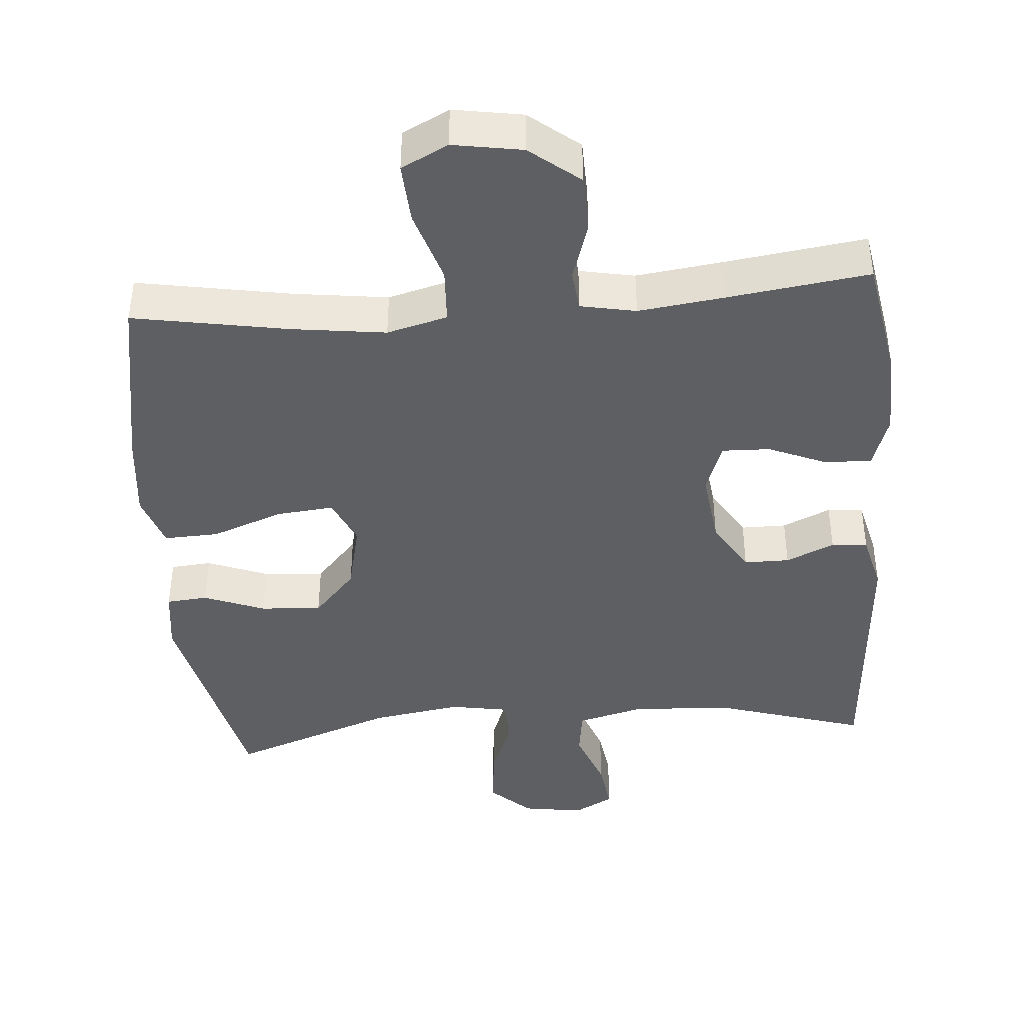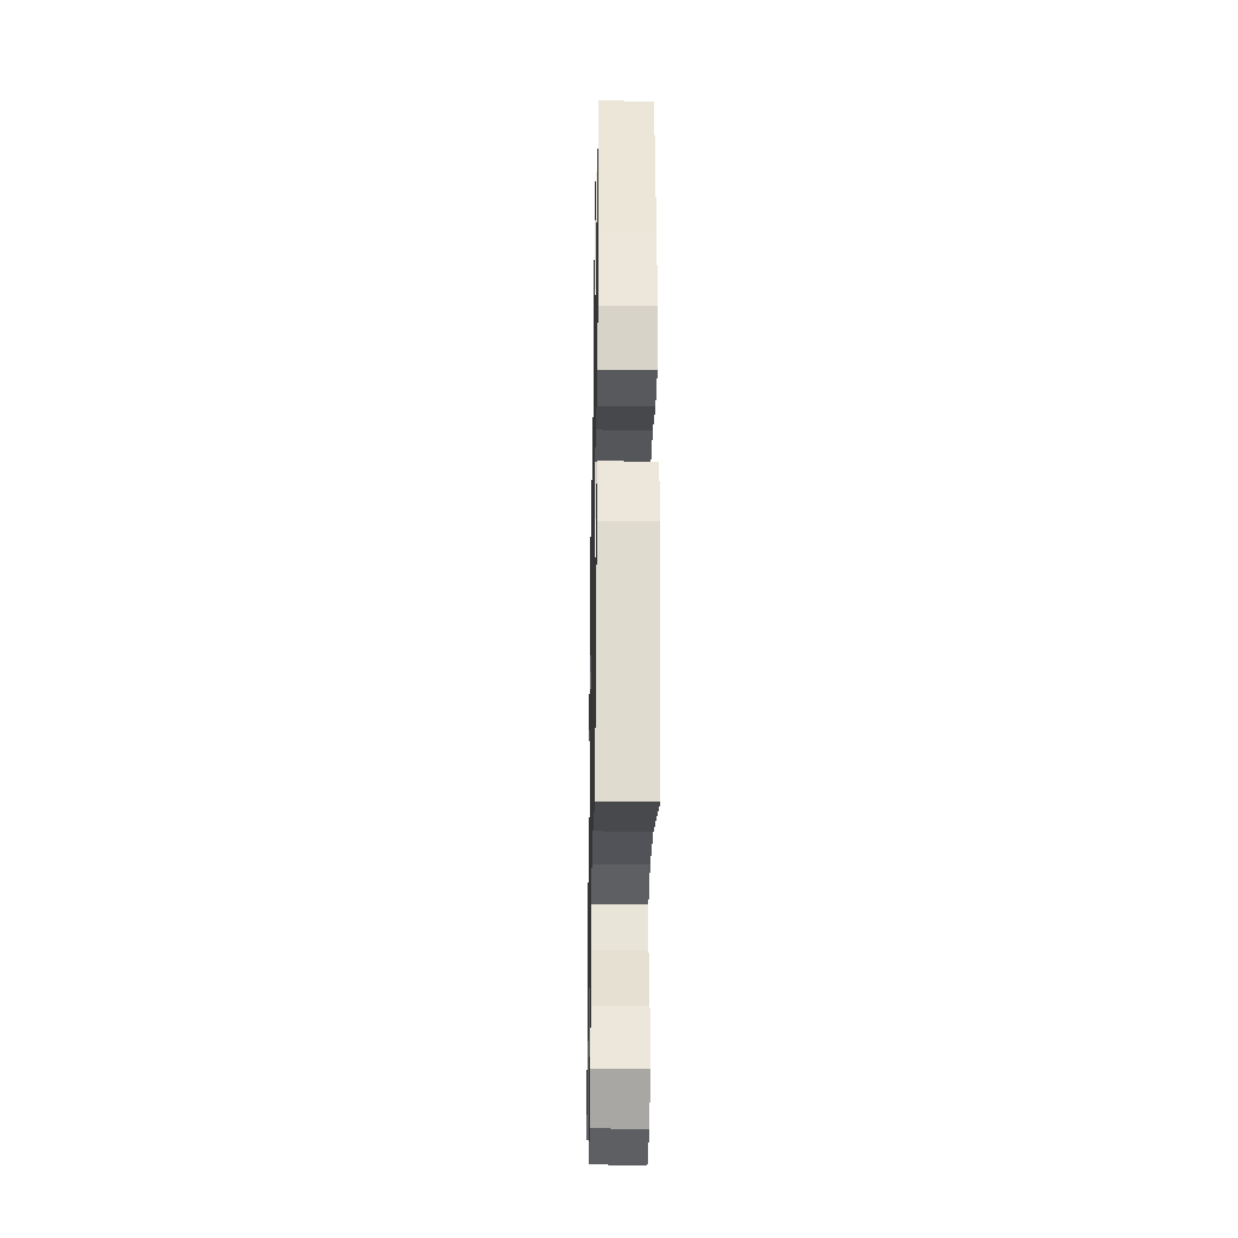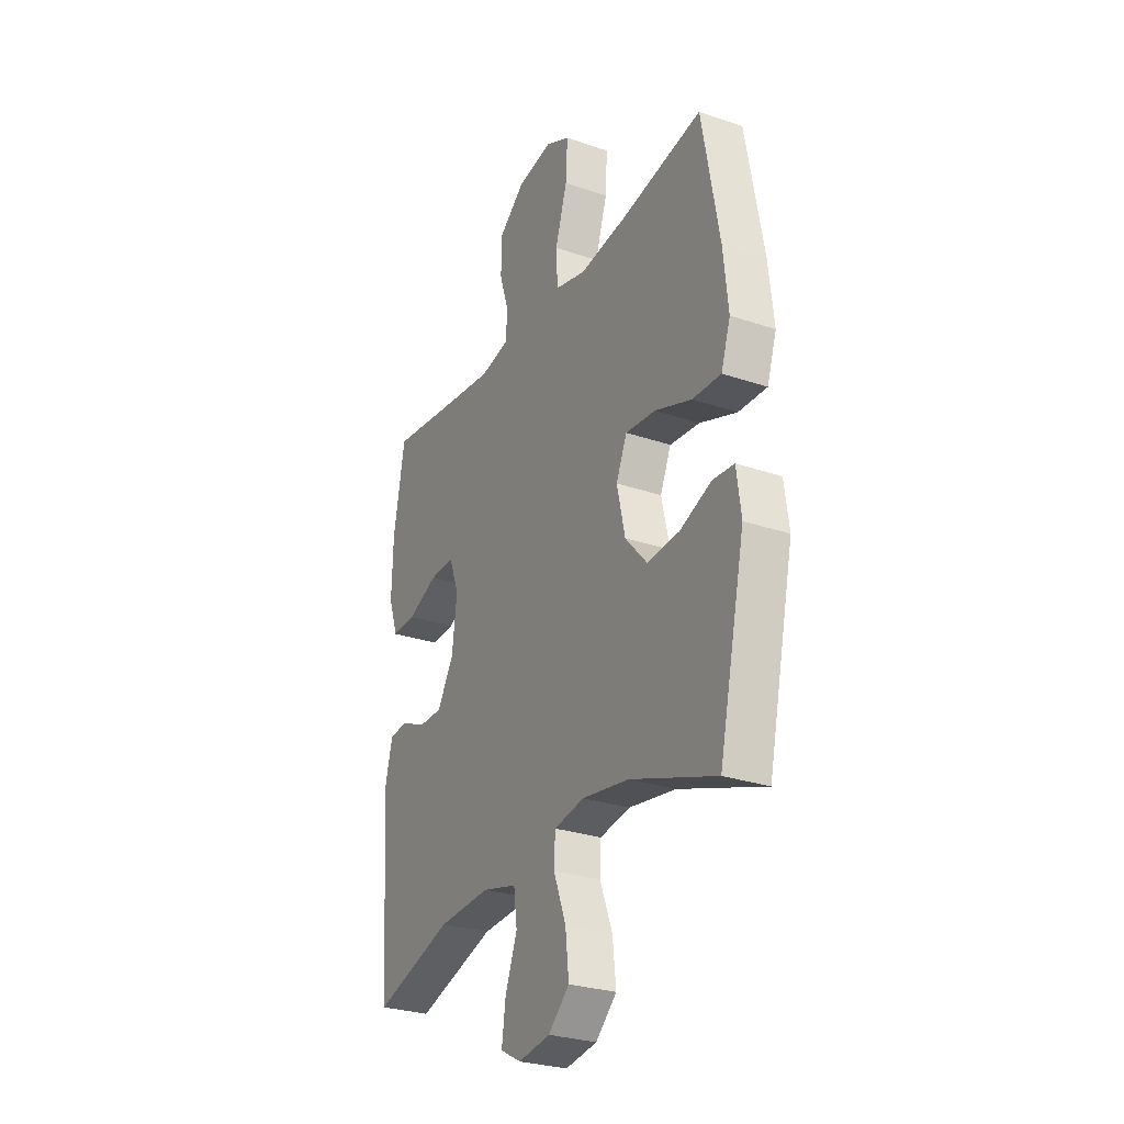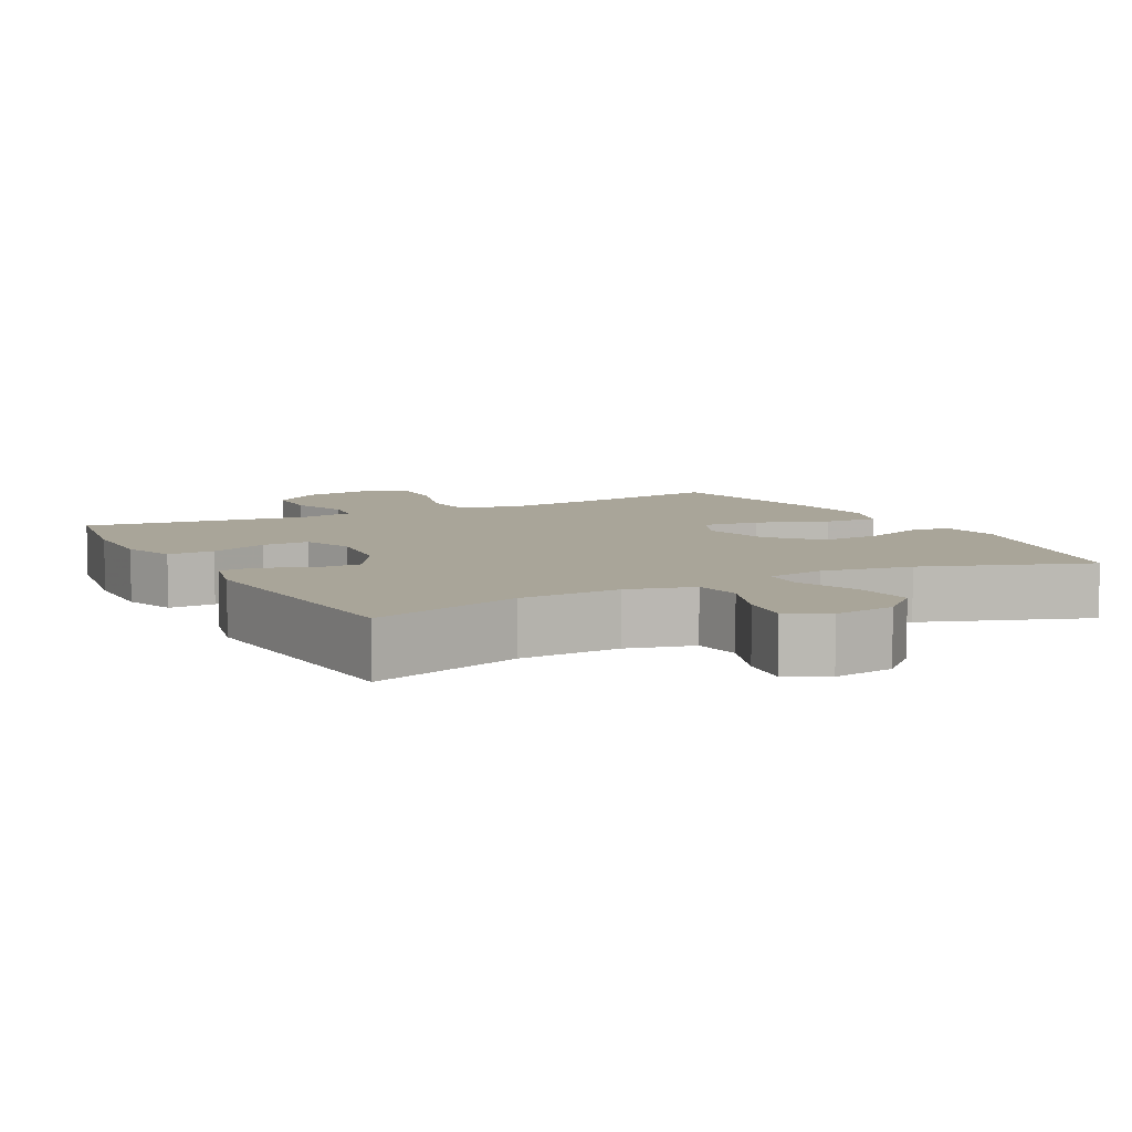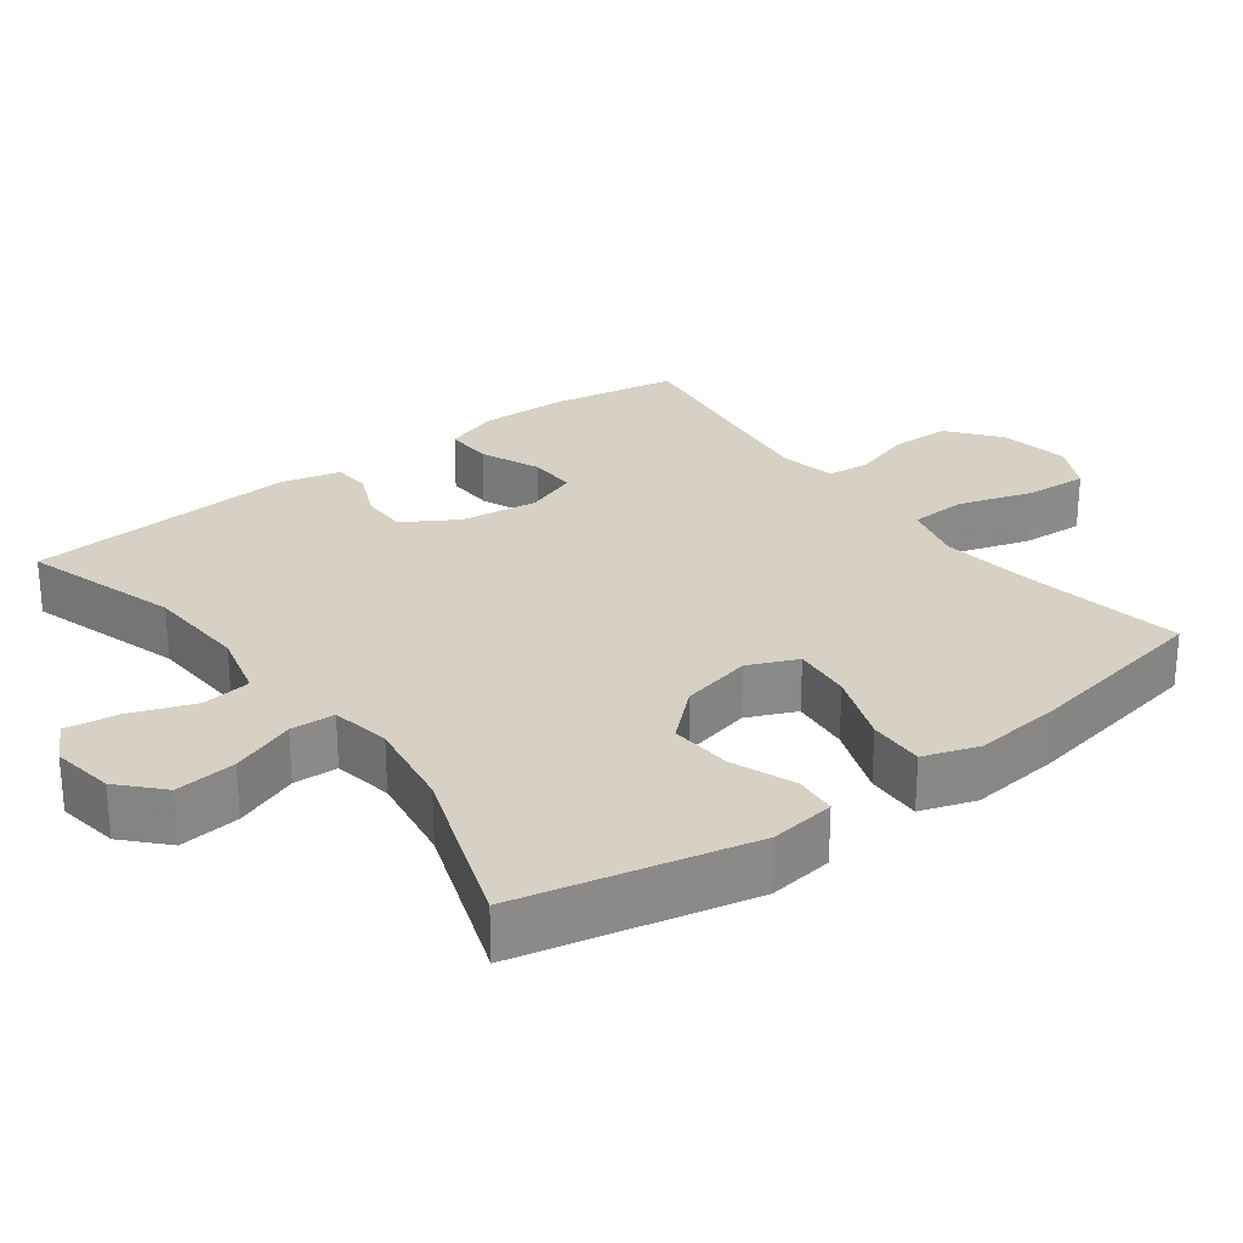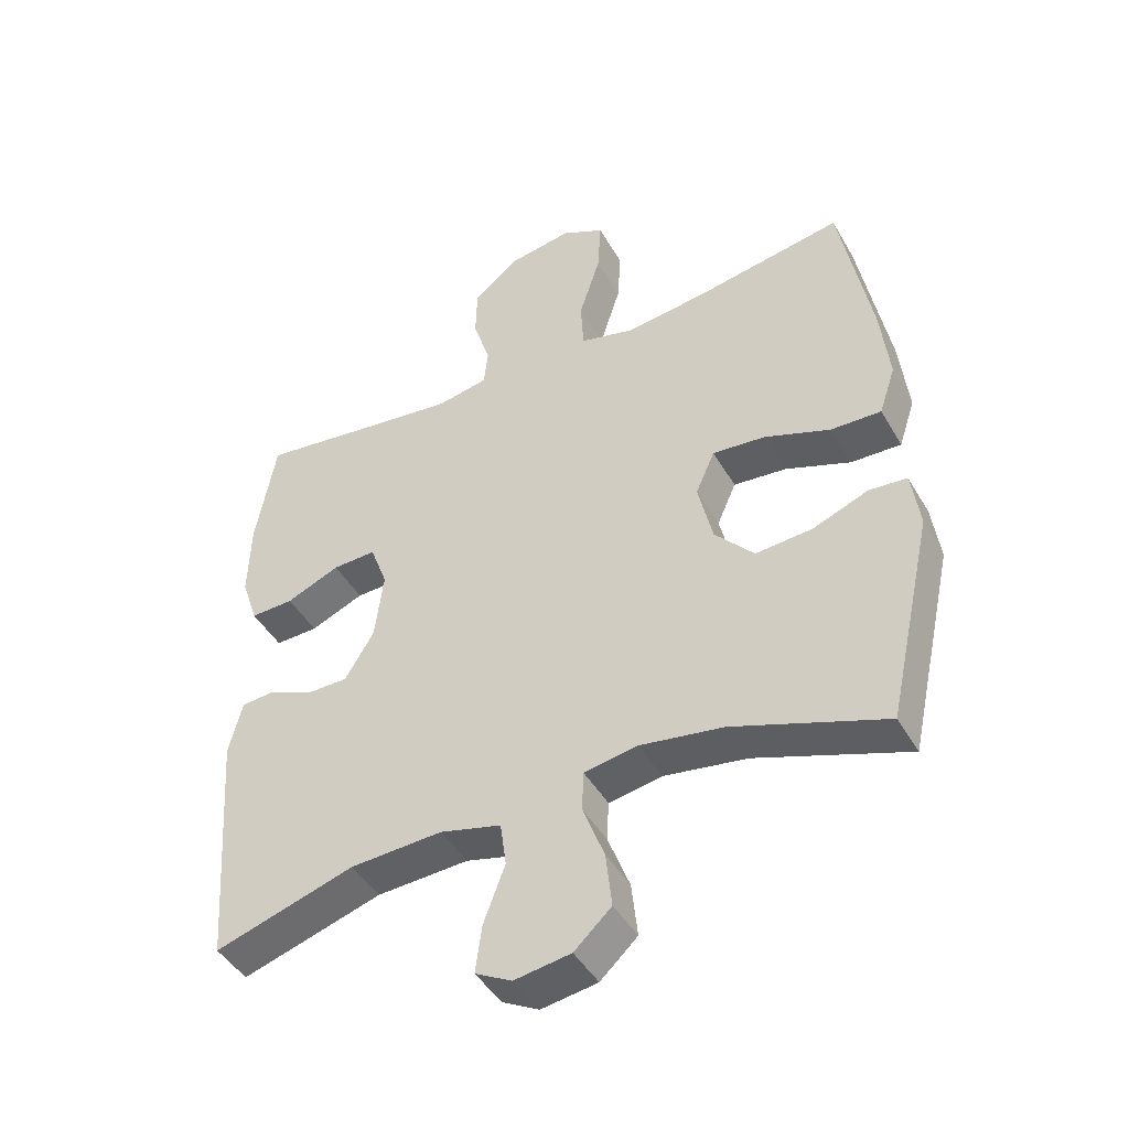
<metadata>
{"format":"obj","ext":"obj","renderer":"f3d","projection":"perspective","resolution":1024,"background":"white","views":[{"elev":-41.8,"azim":4.6,"up":"+Y"},{"elev":-31.8,"azim":-91.1,"up":"+Z"},{"elev":-28.2,"azim":-117.4,"up":"+Z"},{"elev":7.4,"azim":152.1,"up":"+Y"},{"elev":26.9,"azim":-126.9,"up":"+Y"},{"elev":-45.1,"azim":-151.6,"up":"+Z"}]}
</metadata>
<code>
v 0.5 0.07 0.5
v 0.53 0.07 0.329
v 0.533 0.07 0.21
v 0.508 0.07 0.136
v 0.443 0.07 0.138
v 0.362 0.07 0.172
v 0.296 0.07 0.174
v 0.27 0.07 0.103
v 0.283 0.07 -0.002
v 0.327 0.07 -0.075
v 0.39 0.07 -0.075
v 0.457 0.07 -0.045
v 0.507 0.07 -0.049
v 0.527 0.07 -0.131
v 0.5 0.07 -0.5
v 0.289 0.07 -0.435
v 0.15 0.07 -0.428
v 0.058 0.07 -0.452
v 0.049 0.07 -0.519
v 0.081 0.07 -0.605
v 0.091 0.07 -0.677
v 0.036 0.07 -0.707
v -0.049 0.07 -0.694
v -0.105 0.07 -0.642
v -0.096 0.07 -0.559
v -0.063 0.07 -0.472
v -0.066 0.07 -0.412
v -0.147 0.07 -0.398
v -0.272 0.07 -0.418
v -0.5 0.07 -0.5
v -0.57 0.07 -0.186
v -0.558 0.07 -0.097
v -0.501 0.07 -0.092
v -0.416 0.07 -0.125
v -0.331 0.07 -0.131
v -0.272 0.07 -0.065
v -0.25 0.07 0.032
v -0.279 0.07 0.098
v -0.359 0.07 0.09
v -0.458 0.07 0.053
v -0.534 0.07 0.05
v -0.559 0.07 0.125
v -0.546 0.07 0.246
v -0.5 0.07 0.5
v -0.285 0.07 0.462
v -0.155 0.07 0.445
v -0.071 0.07 0.467
v -0.067 0.07 0.544
v -0.099 0.07 0.646
v -0.104 0.07 0.73
v -0.039 0.07 0.763
v 0.057 0.07 0.747
v 0.126 0.07 0.692
v 0.128 0.07 0.612
v 0.102 0.07 0.53
v 0.108 0.07 0.473
v 0.185 0.07 0.458
v 0.302 0.07 0.473
v 0.5 0 0.5
v 0.53 0 0.329
v 0.533 0 0.21
v 0.508 0 0.136
v 0.443 0 0.138
v 0.362 0 0.172
v 0.296 0 0.174
v 0.27 0 0.103
v 0.283 0 -0.002
v 0.327 0 -0.075
v 0.39 0 -0.075
v 0.457 0 -0.045
v 0.507 0 -0.049
v 0.527 0 -0.131
v 0.5 0 -0.5
v 0.289 0 -0.435
v 0.15 0 -0.428
v 0.058 0 -0.452
v 0.049 0 -0.519
v 0.081 0 -0.605
v 0.091 0 -0.677
v 0.036 0 -0.707
v -0.049 0 -0.694
v -0.105 0 -0.642
v -0.096 0 -0.559
v -0.063 0 -0.472
v -0.066 0 -0.412
v -0.147 0 -0.398
v -0.272 0 -0.418
v -0.5 0 -0.5
v -0.57 0 -0.186
v -0.558 0 -0.097
v -0.501 0 -0.092
v -0.416 0 -0.125
v -0.331 0 -0.131
v -0.272 0 -0.065
v -0.25 0 0.032
v -0.279 0 0.098
v -0.359 0 0.09
v -0.458 0 0.053
v -0.534 0 0.05
v -0.559 0 0.125
v -0.546 0 0.246
v -0.5 0 0.5
v -0.285 0 0.462
v -0.155 0 0.445
v -0.071 0 0.467
v -0.067 0 0.544
v -0.099 0 0.646
v -0.104 0 0.73
v -0.039 0 0.763
v 0.057 0 0.747
v 0.126 0 0.692
v 0.128 0 0.612
v 0.102 0 0.53
v 0.108 0 0.473
v 0.185 0 0.458
v 0.302 0 0.473
f 52 53 54 55
f 52 55 56
f 51 52 56
f 48 49 50 51
f 47 48 51 56
f 46 47 56 57
f 42 43 44 45
f 42 45 46
f 39 40 41 42
f 38 39 42 46
f 37 38 46 57
f 31 32 33 34
f 29 30 31 34
f 28 29 34 35
f 27 28 35 36
f 23 24 25 26
f 23 26 27
f 22 23 27
f 19 20 21 22
f 19 22 27
f 18 19 27 36
f 13 14 15 16
f 11 12 13 16
f 10 11 16 17
f 9 10 17 18
f 3 4 5 6
f 3 6 7
f 58 1 2 3
f 58 3 7
f 57 58 7 8
f 18 36 37 57
f 8 9 18 57
f 113 112 111 110
f 114 113 110
f 114 110 109
f 109 108 107 106
f 114 109 106 105
f 115 114 105 104
f 103 102 101 100
f 104 103 100
f 100 99 98 97
f 104 100 97 96
f 115 104 96 95
f 92 91 90 89
f 92 89 88 87
f 93 92 87 86
f 94 93 86 85
f 84 83 82 81
f 85 84 81
f 85 81 80
f 80 79 78 77
f 85 80 77
f 94 85 77 76
f 74 73 72 71
f 74 71 70 69
f 75 74 69 68
f 76 75 68 67
f 64 63 62 61
f 65 64 61
f 61 60 59 116
f 65 61 116
f 66 65 116 115
f 115 95 94 76
f 115 76 67 66
f 1 59 60 2
f 2 60 61 3
f 3 61 62 4
f 4 62 63 5
f 5 63 64 6
f 6 64 65 7
f 7 65 66 8
f 8 66 67 9
f 9 67 68 10
f 10 68 69 11
f 11 69 70 12
f 12 70 71 13
f 13 71 72 14
f 14 72 73 15
f 15 73 74 16
f 16 74 75 17
f 17 75 76 18
f 18 76 77 19
f 19 77 78 20
f 20 78 79 21
f 21 79 80 22
f 22 80 81 23
f 23 81 82 24
f 24 82 83 25
f 25 83 84 26
f 26 84 85 27
f 27 85 86 28
f 28 86 87 29
f 29 87 88 30
f 30 88 89 31
f 31 89 90 32
f 32 90 91 33
f 33 91 92 34
f 34 92 93 35
f 35 93 94 36
f 36 94 95 37
f 37 95 96 38
f 38 96 97 39
f 39 97 98 40
f 40 98 99 41
f 41 99 100 42
f 42 100 101 43
f 43 101 102 44
f 44 102 103 45
f 45 103 104 46
f 46 104 105 47
f 47 105 106 48
f 48 106 107 49
f 49 107 108 50
f 50 108 109 51
f 51 109 110 52
f 52 110 111 53
f 53 111 112 54
f 54 112 113 55
f 55 113 114 56
f 56 114 115 57
f 57 115 116 58
f 58 116 59 1

</code>
